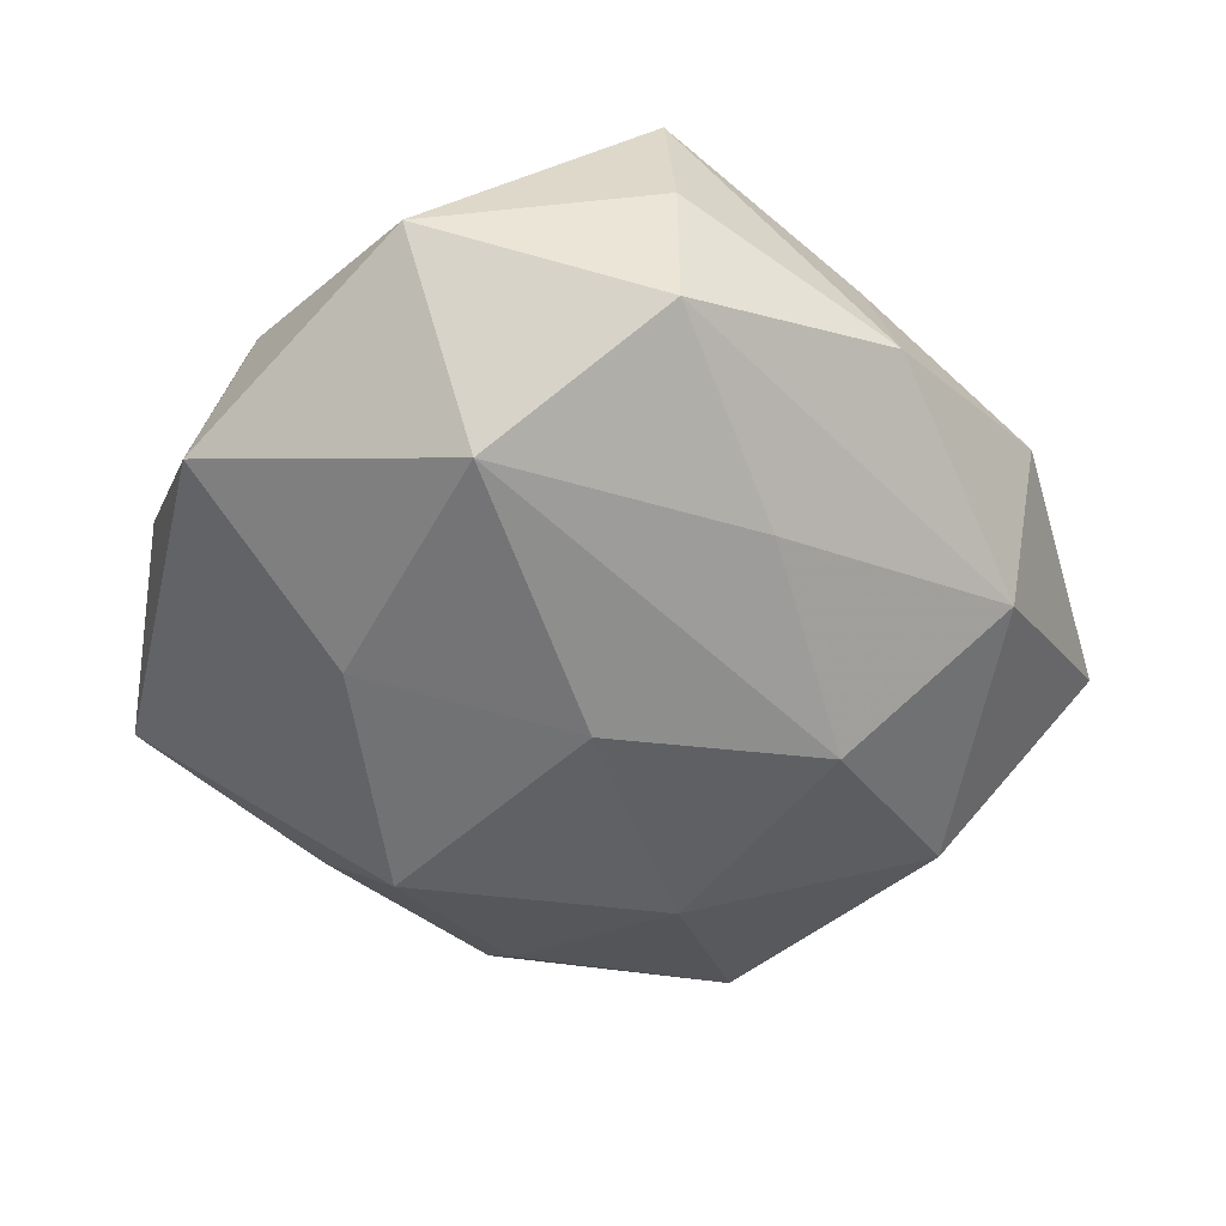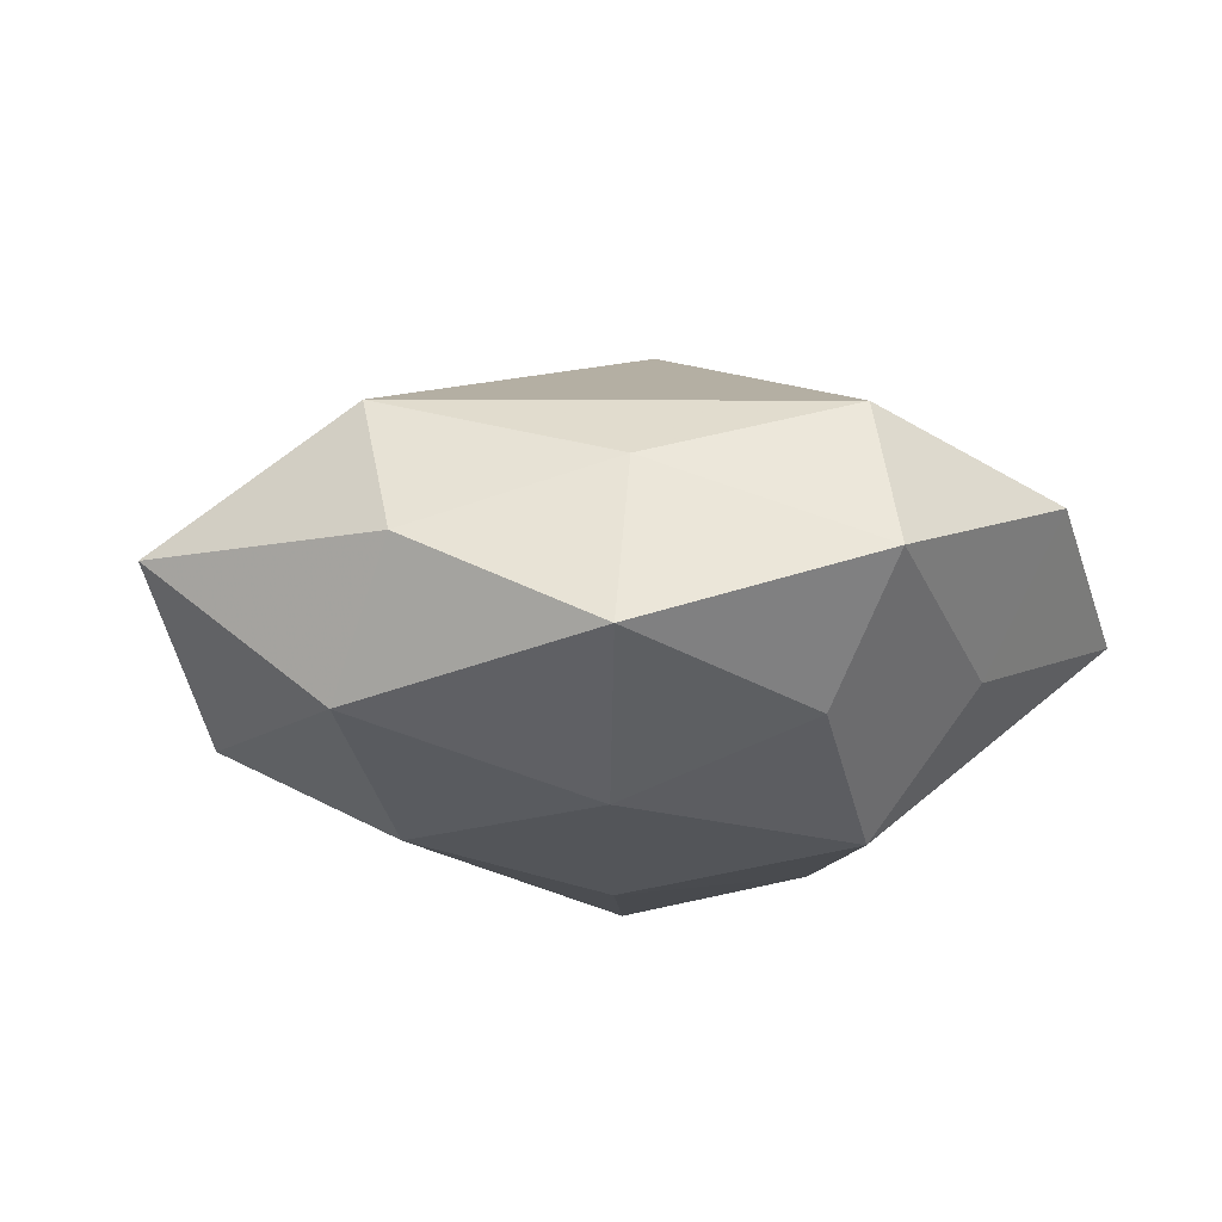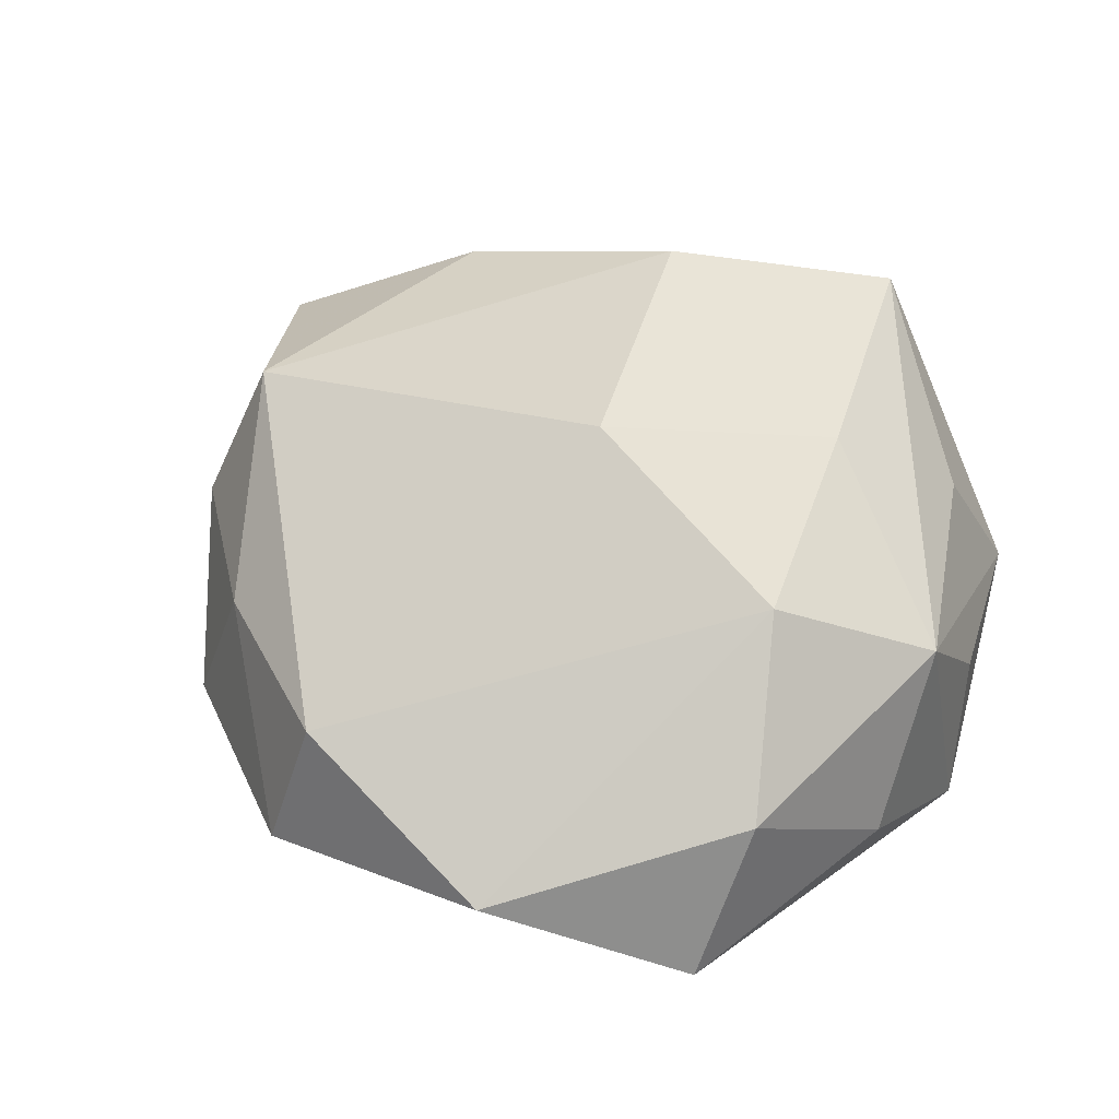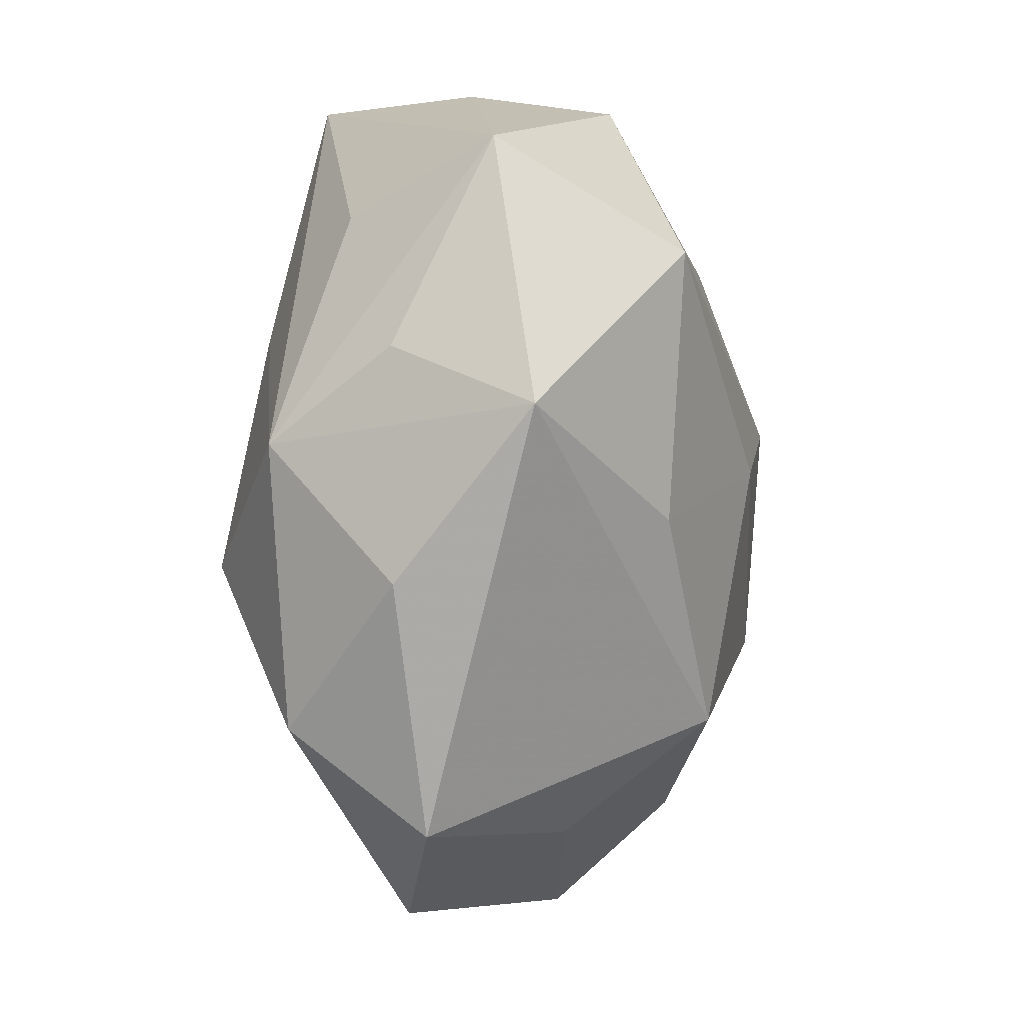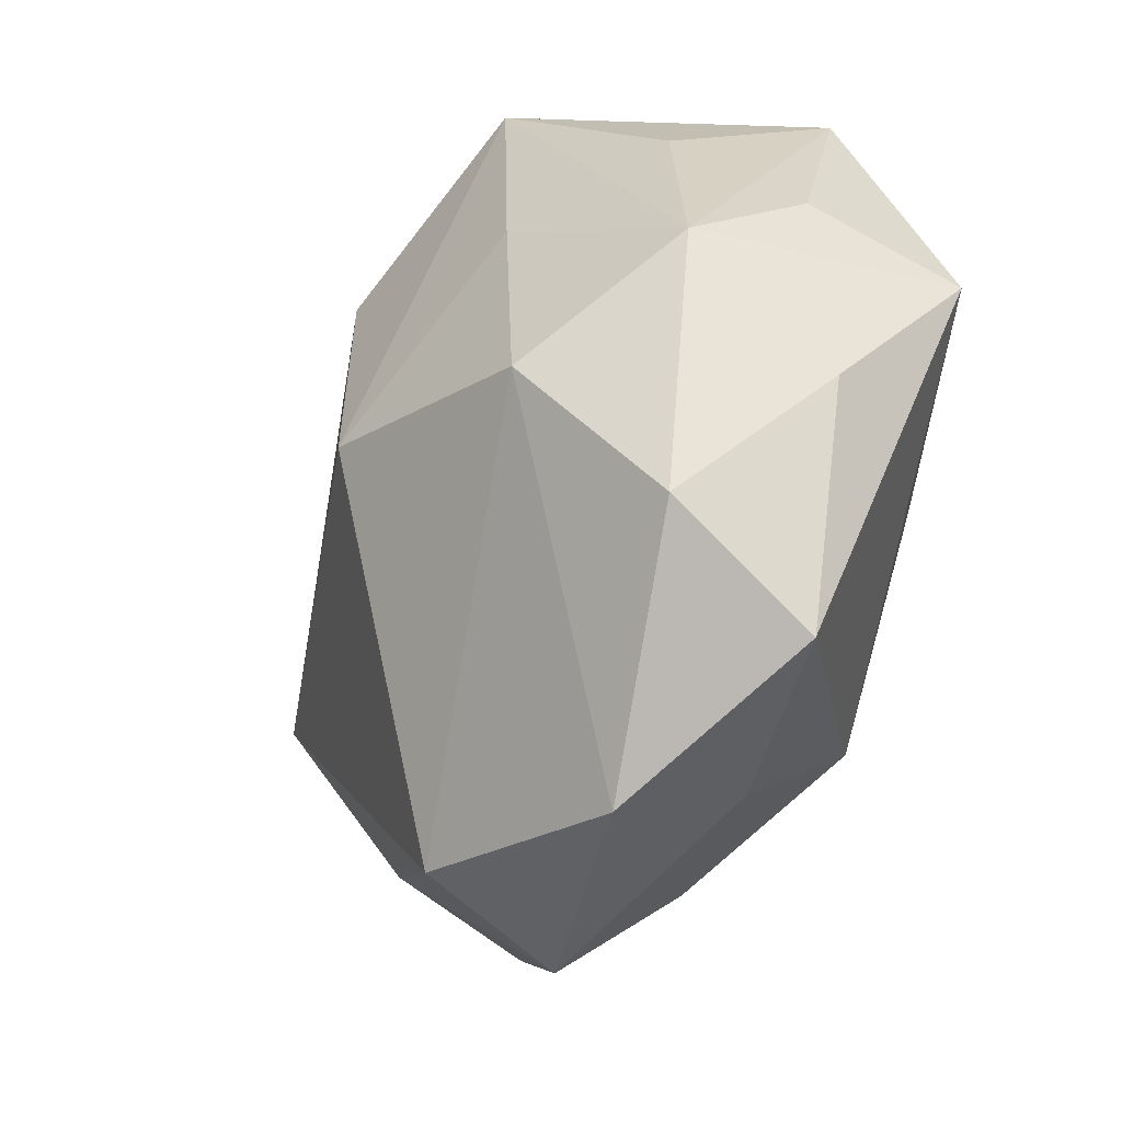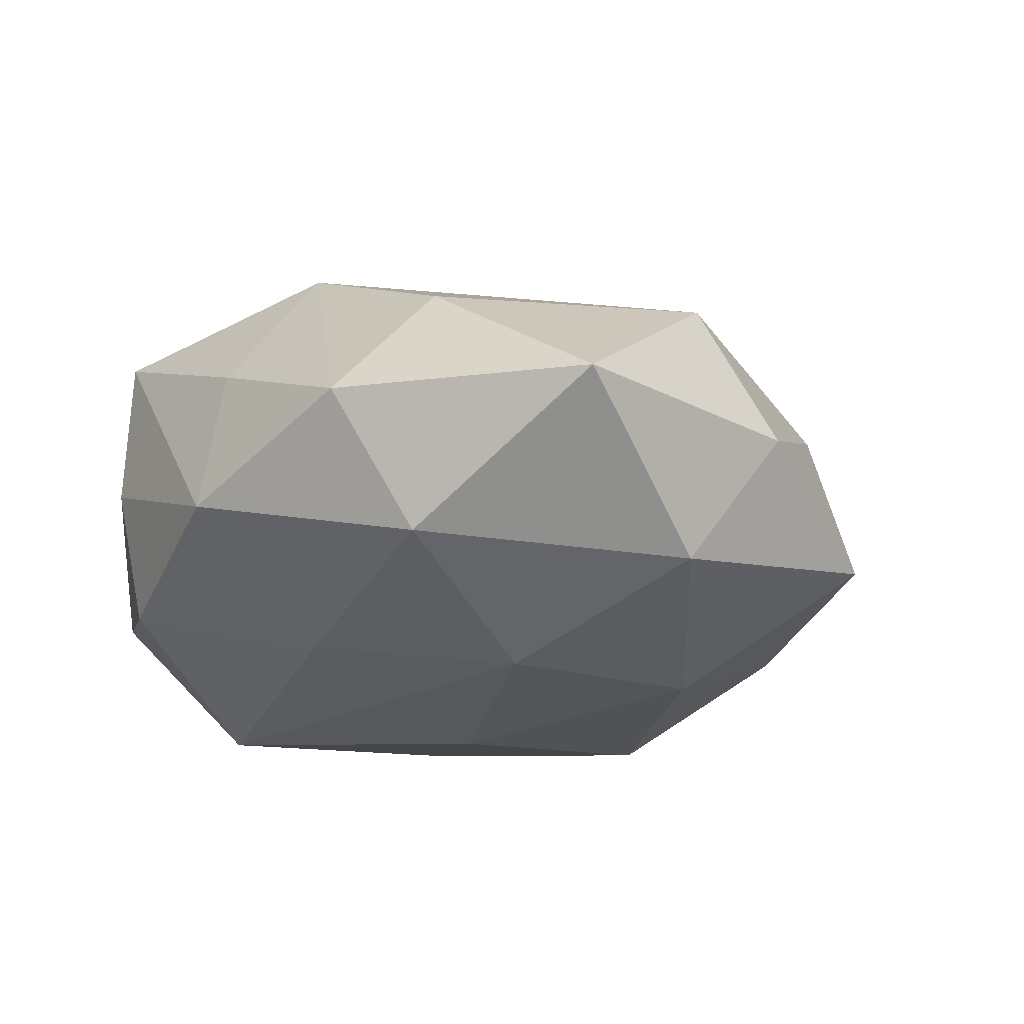
<metadata>
{"format":"obj","ext":"obj","renderer":"f3d","projection":"perspective","resolution":1024,"background":"white","views":[{"elev":-56.6,"azim":153.4,"up":"+Z"},{"elev":-14.4,"azim":-44.4,"up":"+Z"},{"elev":54.3,"azim":33.3,"up":"+Z"},{"elev":-3.0,"azim":107.3,"up":"+Y"},{"elev":-38.6,"azim":60.0,"up":"+Y"},{"elev":-18.8,"azim":-117.1,"up":"+Z"}]}
</metadata>
<code>
v 0.02516 0.001517 0.008425
v 0.007808 0.02616 0.01144
v 0.007695 -0.02361 -0.005722
v 0.022 -0.02297 -0.0009966
v -0.007769 0.02594 -0.004363
v -0.03274 0.00814 0.0005139
v 0.02774 0.003328 -0.009758
v 0.01257 0.009662 0.01374
v 2.338e-05 0.000856 -0.01702
v -0.006935 -0.02973 -0.001025
v -0.02079 -0.02041 -0.006353
v 0.02585 0.007344 5.521e-05
v -0.01182 -0.0109 -0.0141
v 0.01657 -0.005853 0.01541
v -0.00463 0.01607 0.01606
v -0.01983 0.01344 0.009389
v -0.0265 -0.00274 -0.009305
v 0.02199 0.02082 -0.005342
v -0.004527 0.01548 -0.0124
v -0.005498 -0.02242 -0.009467
v 0.005316 -0.01608 -0.01514
v 0.01443 -0.003084 -0.01469
v 0.01887 0.01664 0.005409
v -0.02032 0.02123 0.0008892
v 0.009466 -0.02918 0.004648
v -0.02782 -0.009294 -0.0001436
v 0.006565 0.02513 -0.008732
v -0.02579 -0.004226 0.009343
v -0.005597 -0.02631 0.008705
v -0.02118 0.01549 -0.008455
v 0.001044 -0.002069 0.0192
v 0.01396 0.01418 -0.01569
v -0.01478 0.004562 -0.01474
v -0.01785 -0.01874 0.00449
v 0.0268 -0.007364 -0.0004759
v -0.007096 0.02388 0.005964
v 0.007457 0.0268 0.0008838
v 0.02201 -0.01639 0.008309
f 28 16 6
f 6 16 24
f 4 21 7
f 4 7 35
f 1 7 12
f 1 35 7
f 18 1 12
f 12 7 18
f 32 27 18
f 18 7 32
f 2 5 36
f 36 5 24
f 15 31 2
f 2 36 15
f 28 31 15
f 15 16 28
f 24 16 15
f 15 36 24
f 9 33 32
f 13 20 11
f 21 20 13
f 13 9 21
f 33 9 13
f 19 27 32
f 32 33 19
f 28 6 26
f 17 13 11
f 33 13 17
f 11 26 17
f 17 26 6
f 30 6 24
f 24 5 30
f 33 17 30
f 30 17 6
f 30 19 33
f 30 5 27
f 27 19 30
f 32 7 22
f 22 7 21
f 22 9 32
f 21 9 22
f 29 31 28
f 31 29 14
f 37 5 2
f 27 5 37
f 2 18 37
f 37 18 27
f 2 1 23
f 23 18 2
f 1 18 23
f 10 20 21
f 11 20 10
f 34 26 11
f 11 10 34
f 34 10 29
f 28 26 34
f 34 29 28
f 8 1 2
f 8 14 1
f 2 31 8
f 31 14 8
f 1 14 38
f 4 35 38
f 35 1 38
f 3 21 4
f 3 10 21
f 25 14 29
f 25 38 14
f 4 38 25
f 29 10 25
f 25 3 4
f 10 3 25

</code>
